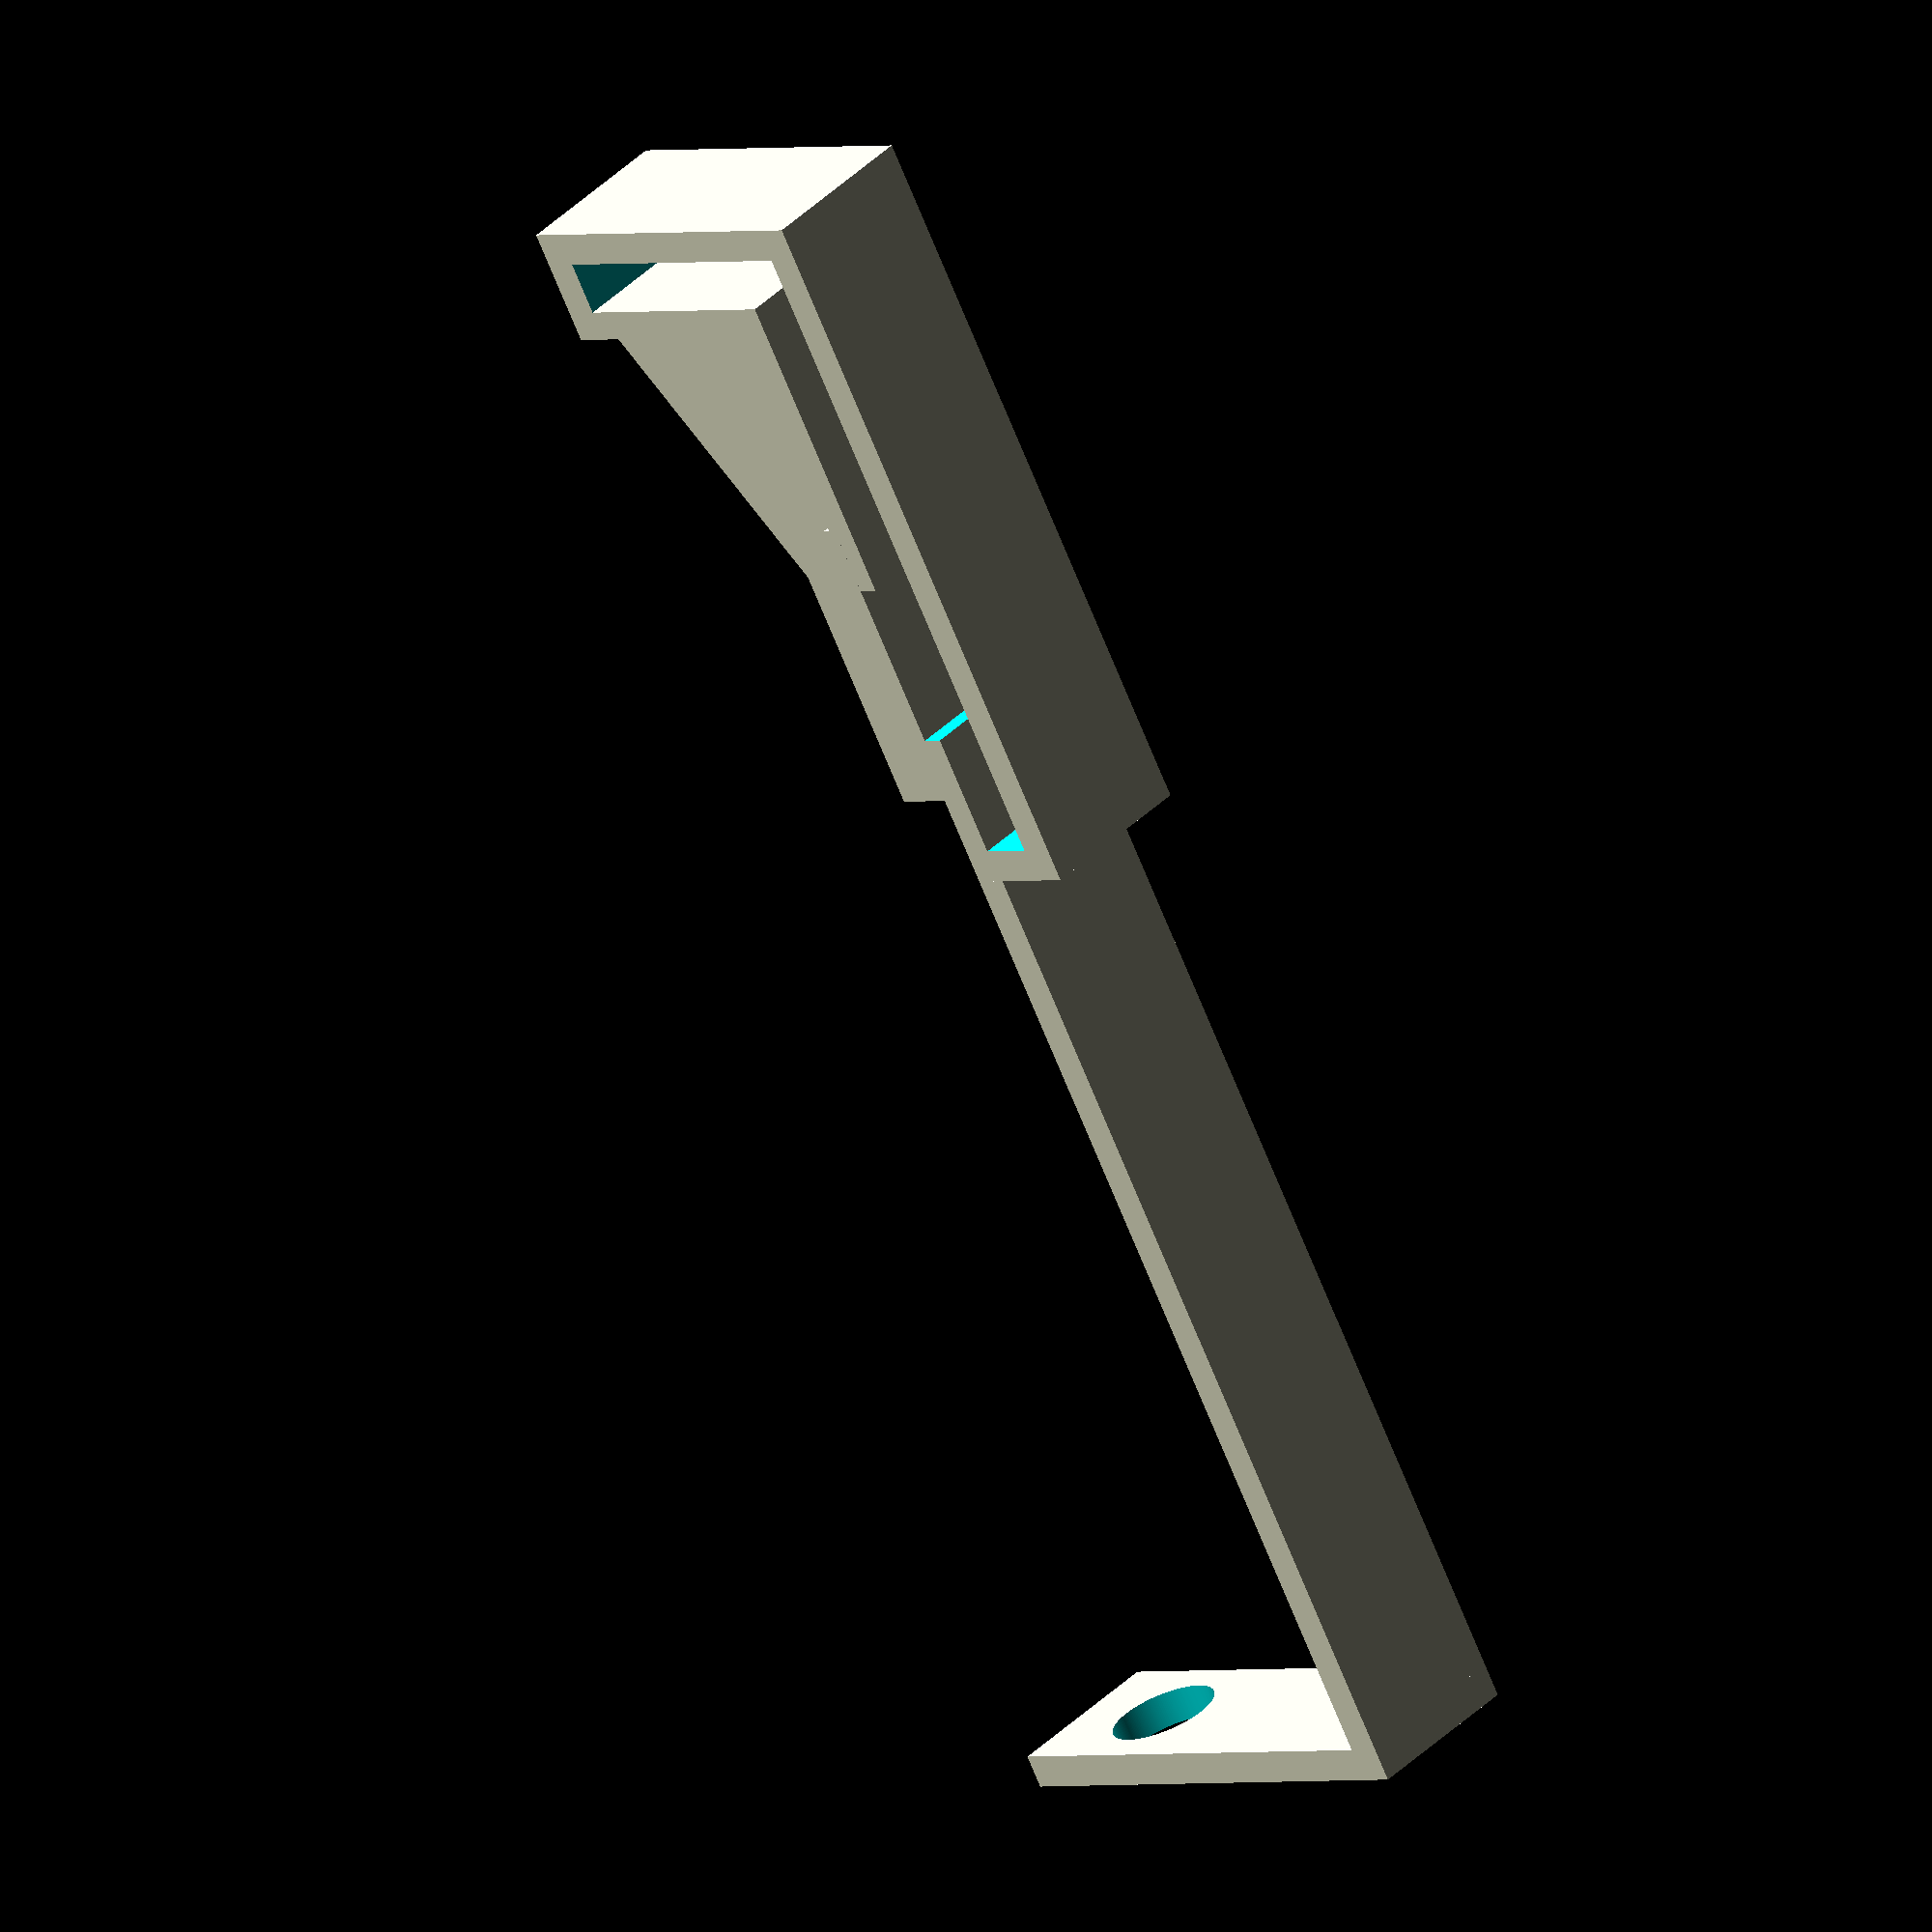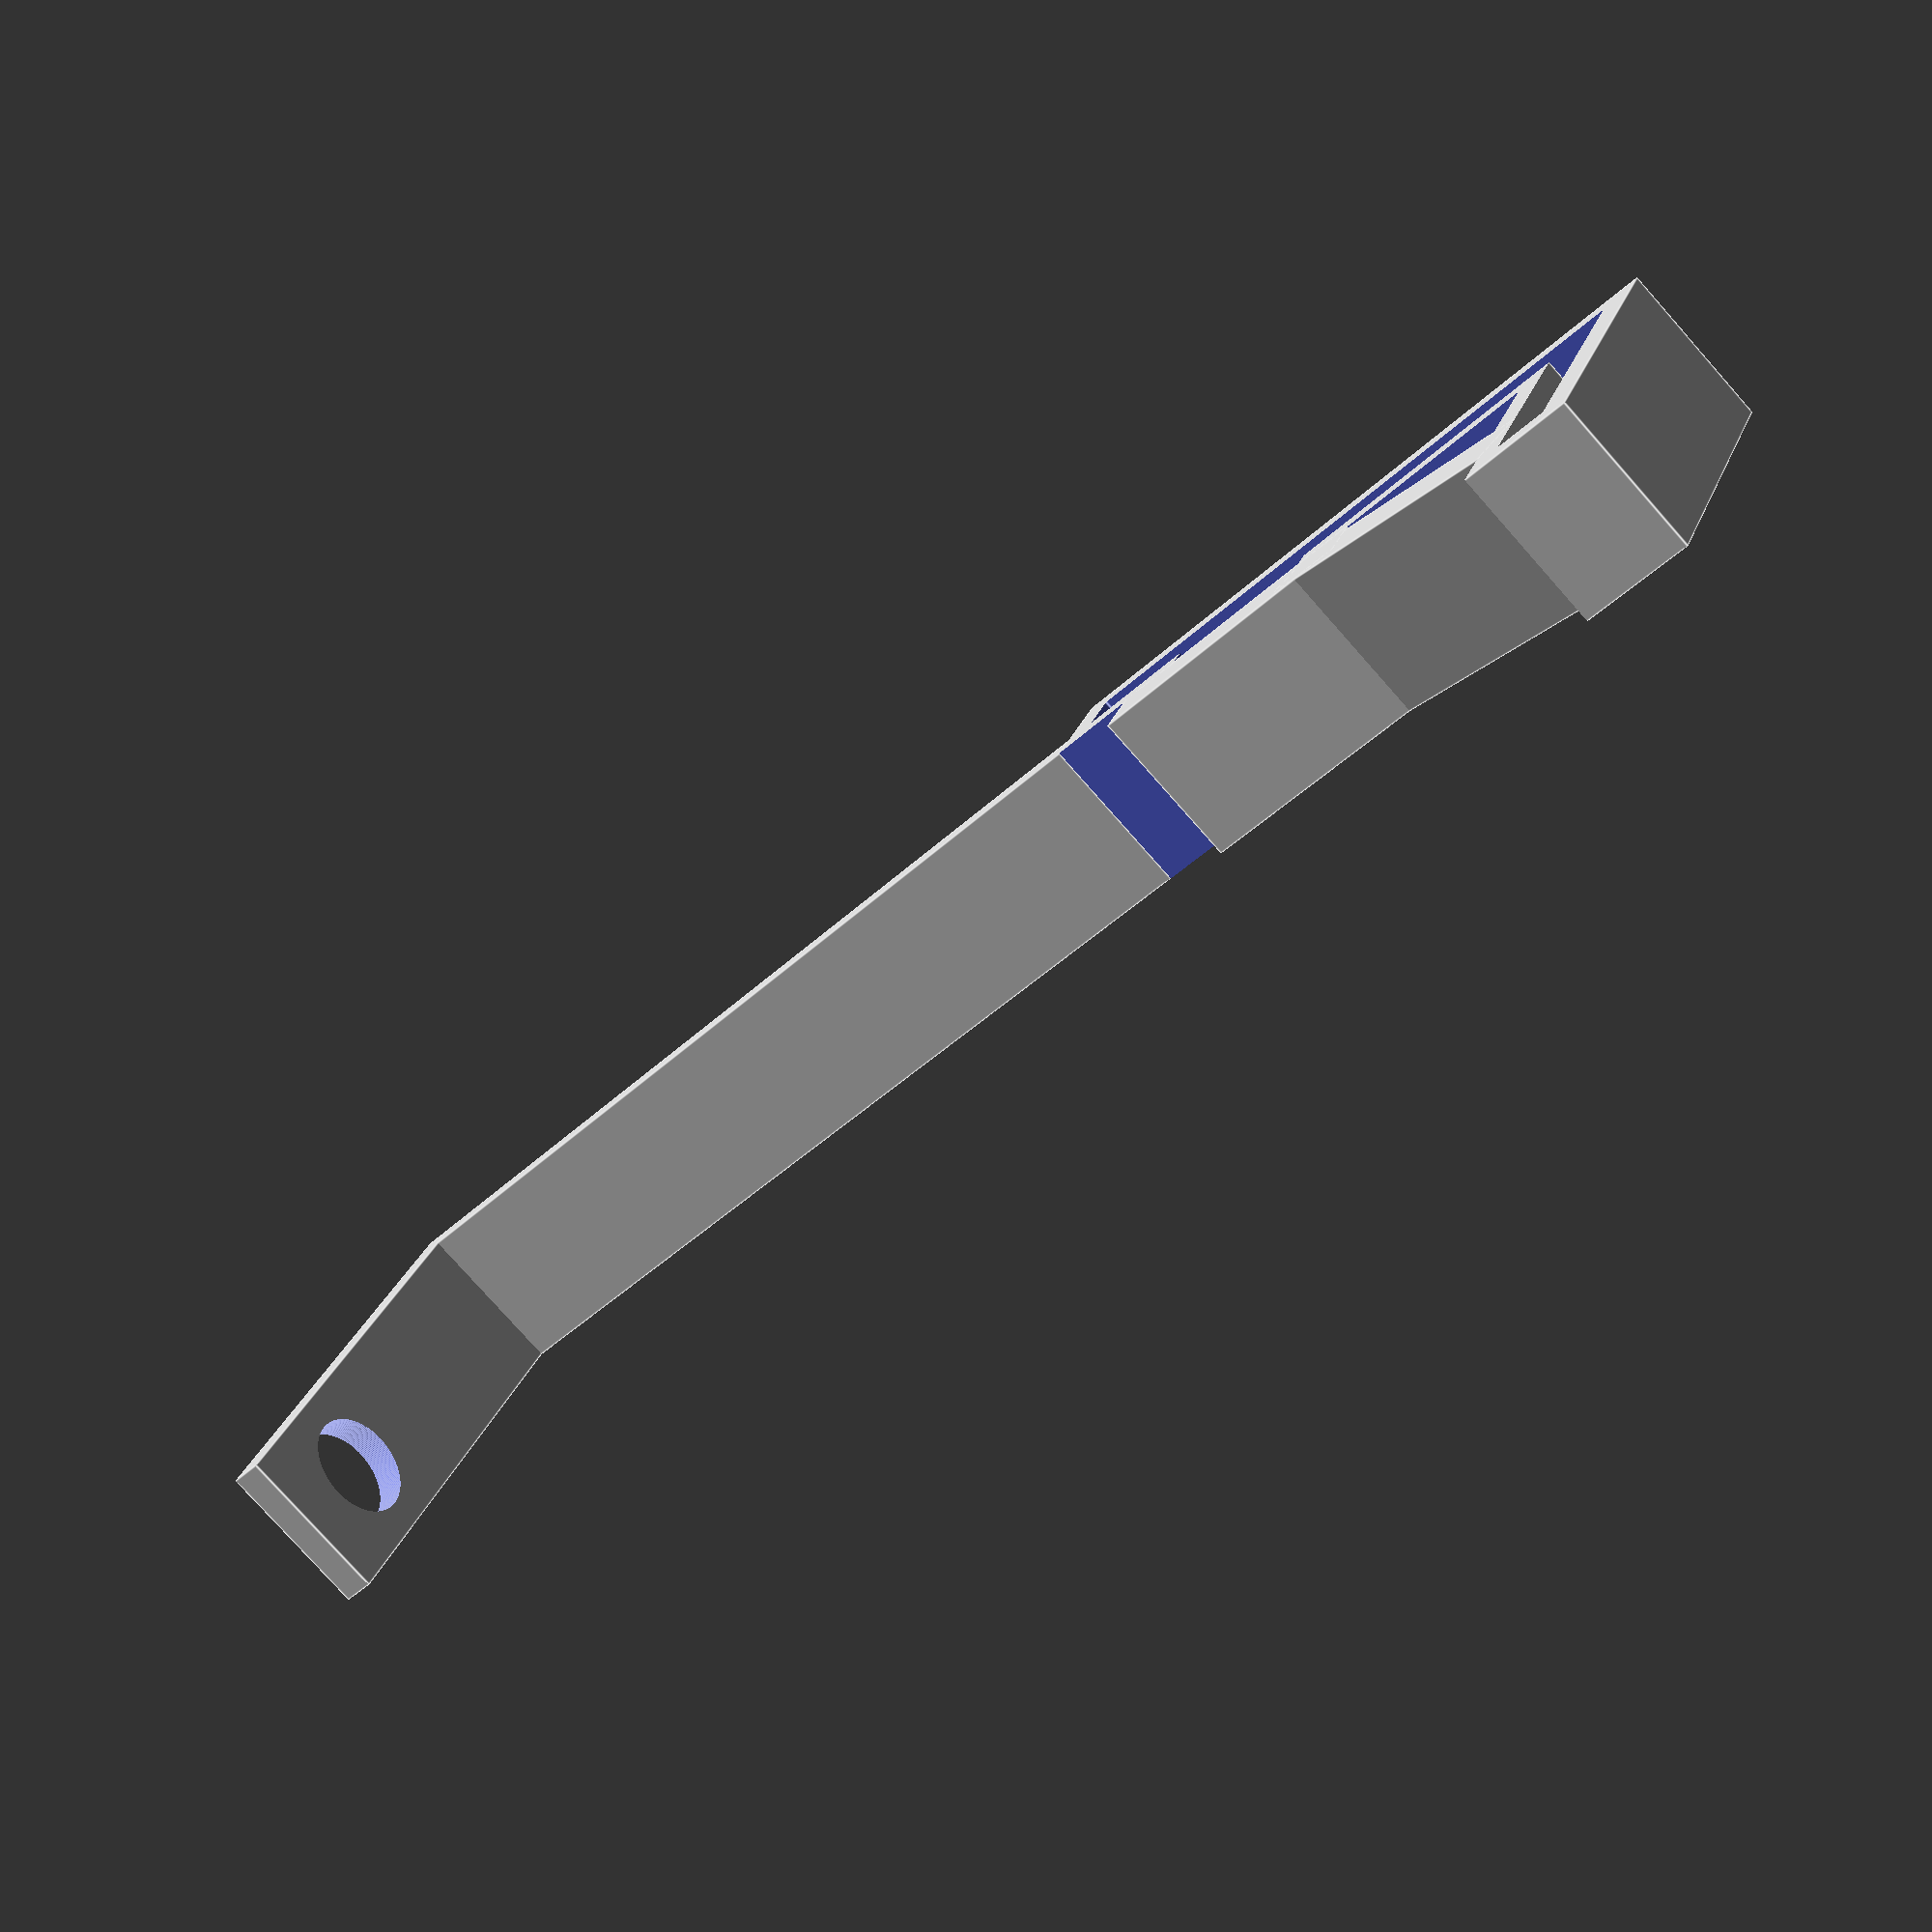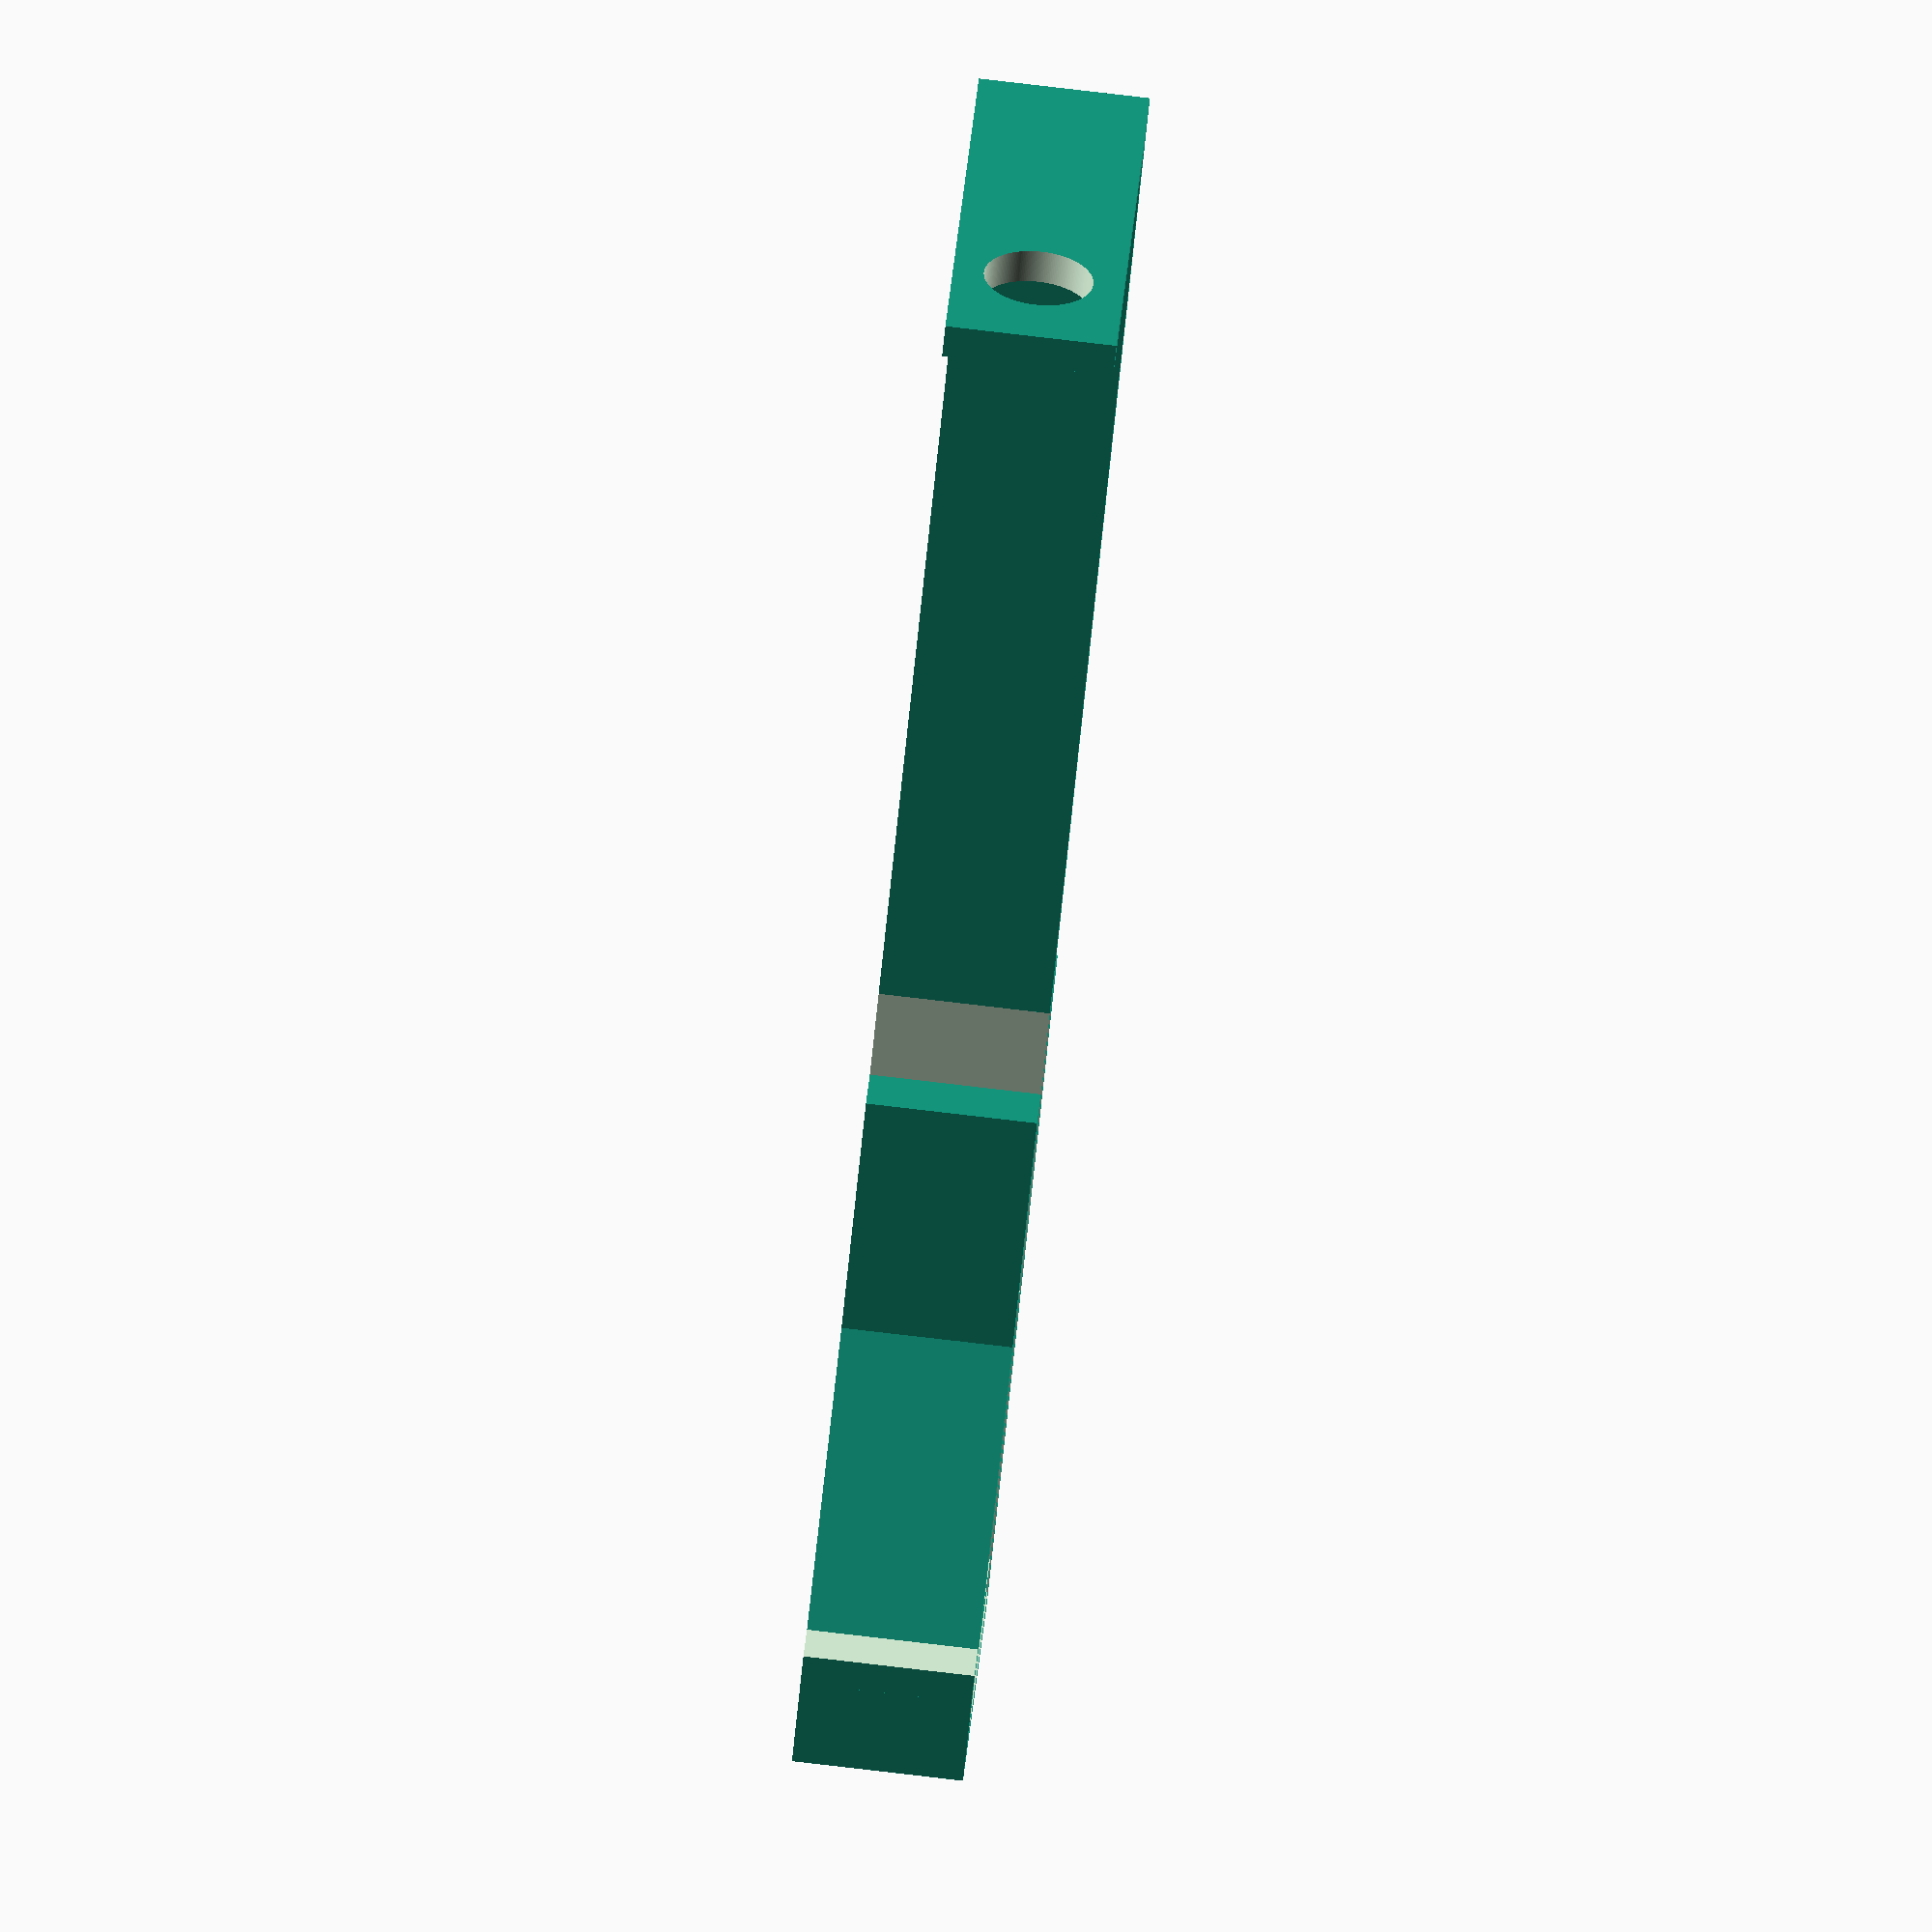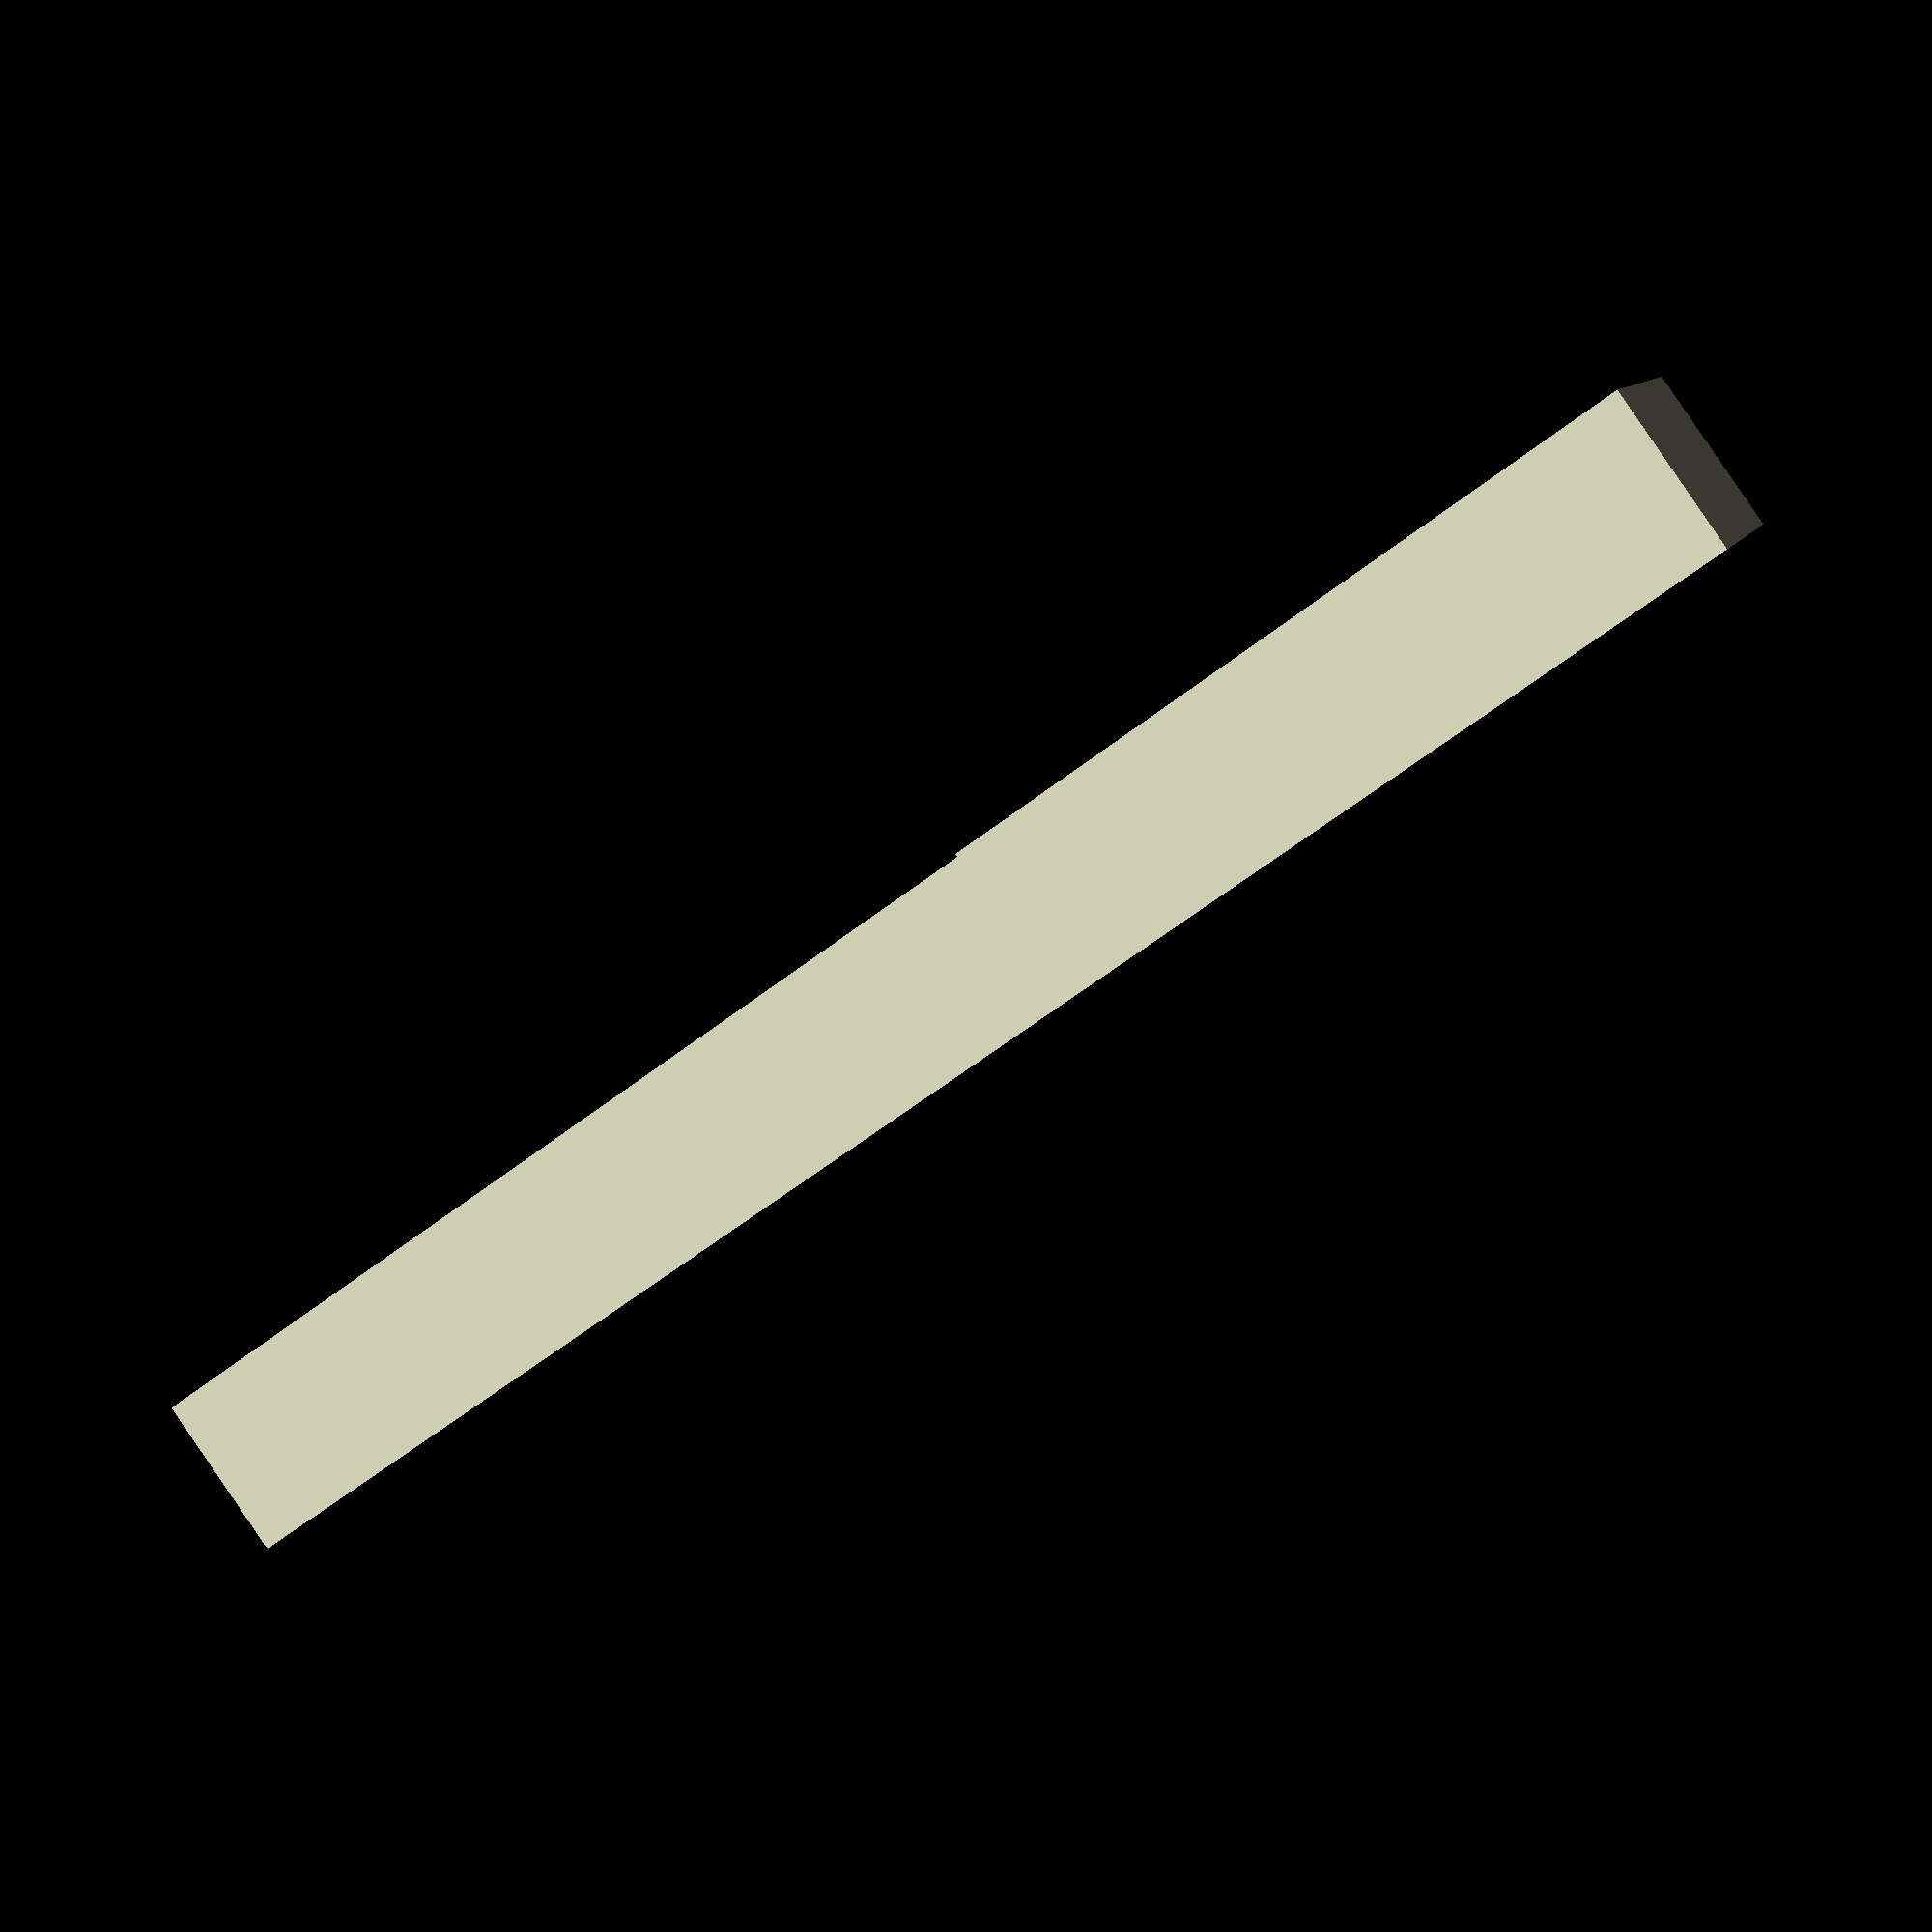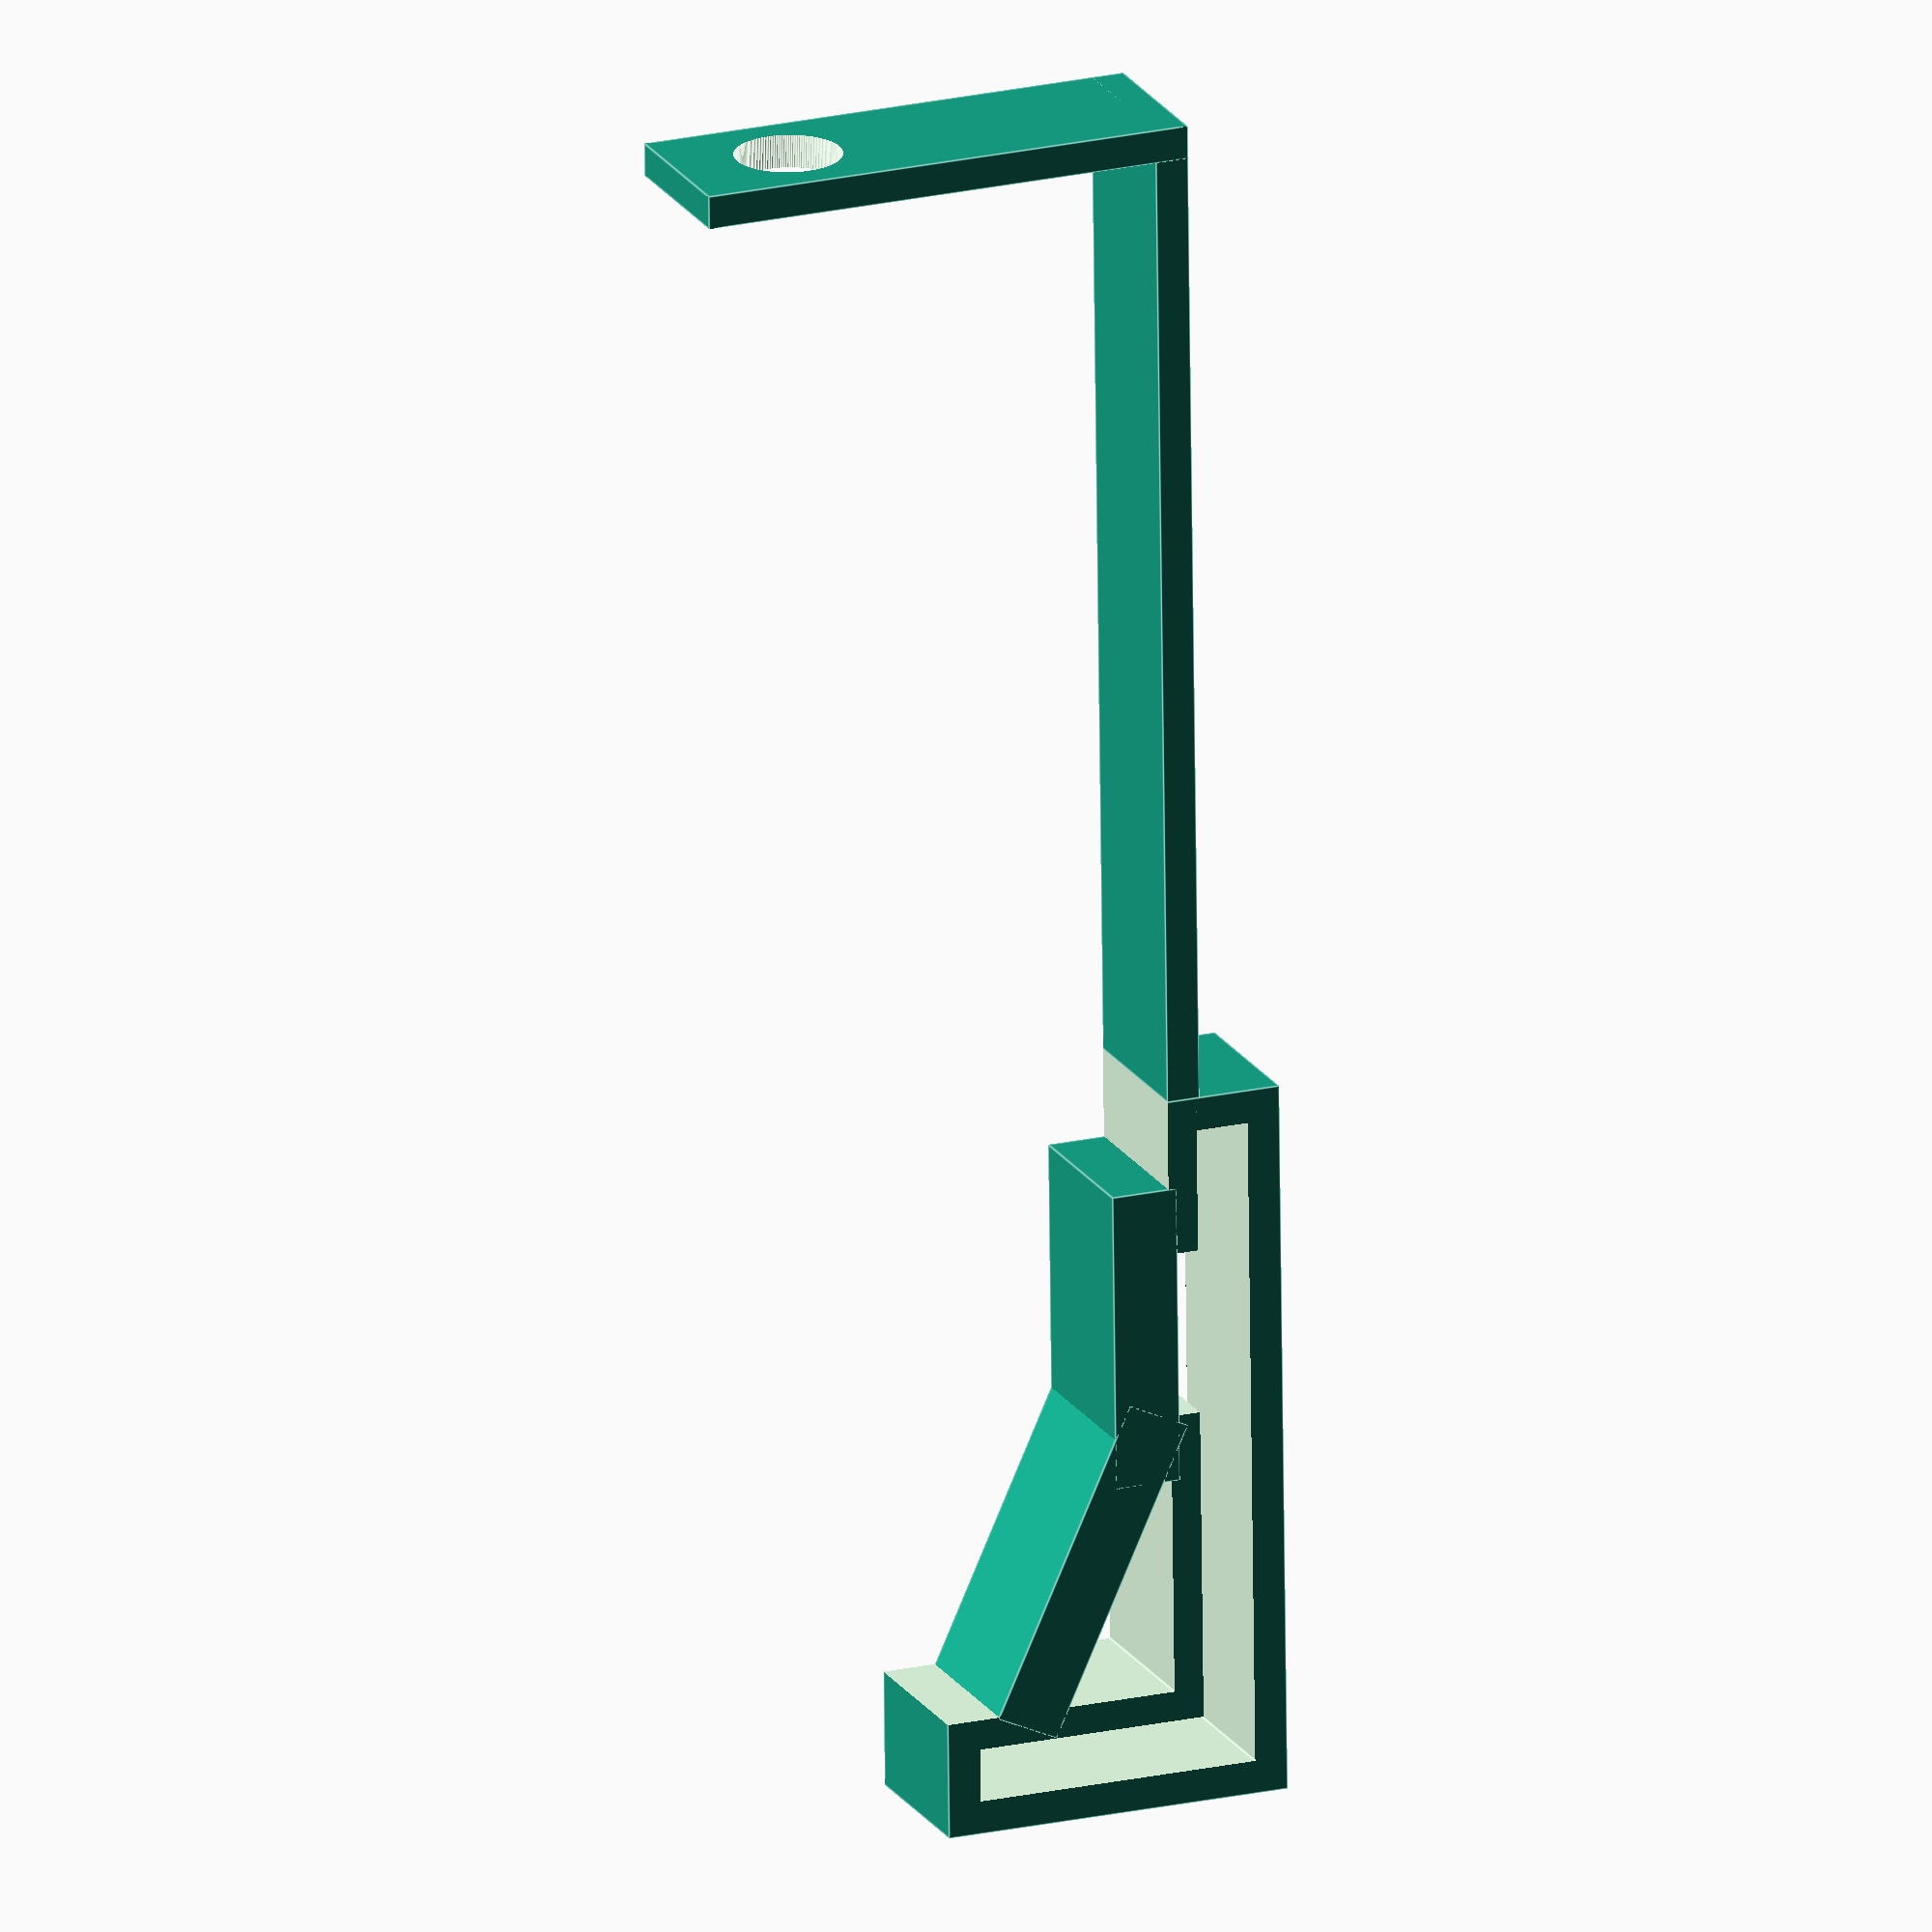
<openscad>
// halterung für metall-leiste

difference(){
union(){
    difference(){    
    // aussenrum
    difference(){
        union(){
            translate([-1,-1,0])
            cube([19.7+2, 8.6+2, 5]);
        }
        // das ist die Leiste
        translate([0,0,-0.5])
        difference(){
            cube([19.7, 8.6, 6]);
            translate([1.6, 1.6,-0.5])
            cube([19.7, 8.6, 7]);
        }
        
        // stück wegnehmen
        translate([2.5,2.5,-0.5])
        cube([19.7,8.6,6]);
    }   
    
        translate([10,2.5,0])
        translate([1,-1,-0.5])
        cube([5, 2, 6]);     
    }
    translate([9,2.25,0])
    cube([9, 2, 5]);   
   
    translate([1.6,6.2,0])
   rotate([0,0,-25]) 
   cube([10,2,5]);
    
    // lasche
    translate([19.7+1,1.5,0])
    cube([30,1,5]);
    
    translate([30+19.7,1.5,0])
    cube([1, 15,5]);
}
    translate([30+19-2,13,2.5])
    rotate([0,90,0])
    cylinder(r=1.6, h=10, $fn=200);
}
</openscad>
<views>
elev=140.1 azim=299.0 roll=320.3 proj=o view=solid
elev=259.4 azim=23.4 roll=138.4 proj=p view=edges
elev=275.5 azim=325.6 roll=276.6 proj=o view=wireframe
elev=91.2 azim=342.7 roll=214.4 proj=p view=wireframe
elev=160.4 azim=89.3 roll=202.0 proj=o view=edges
</views>
